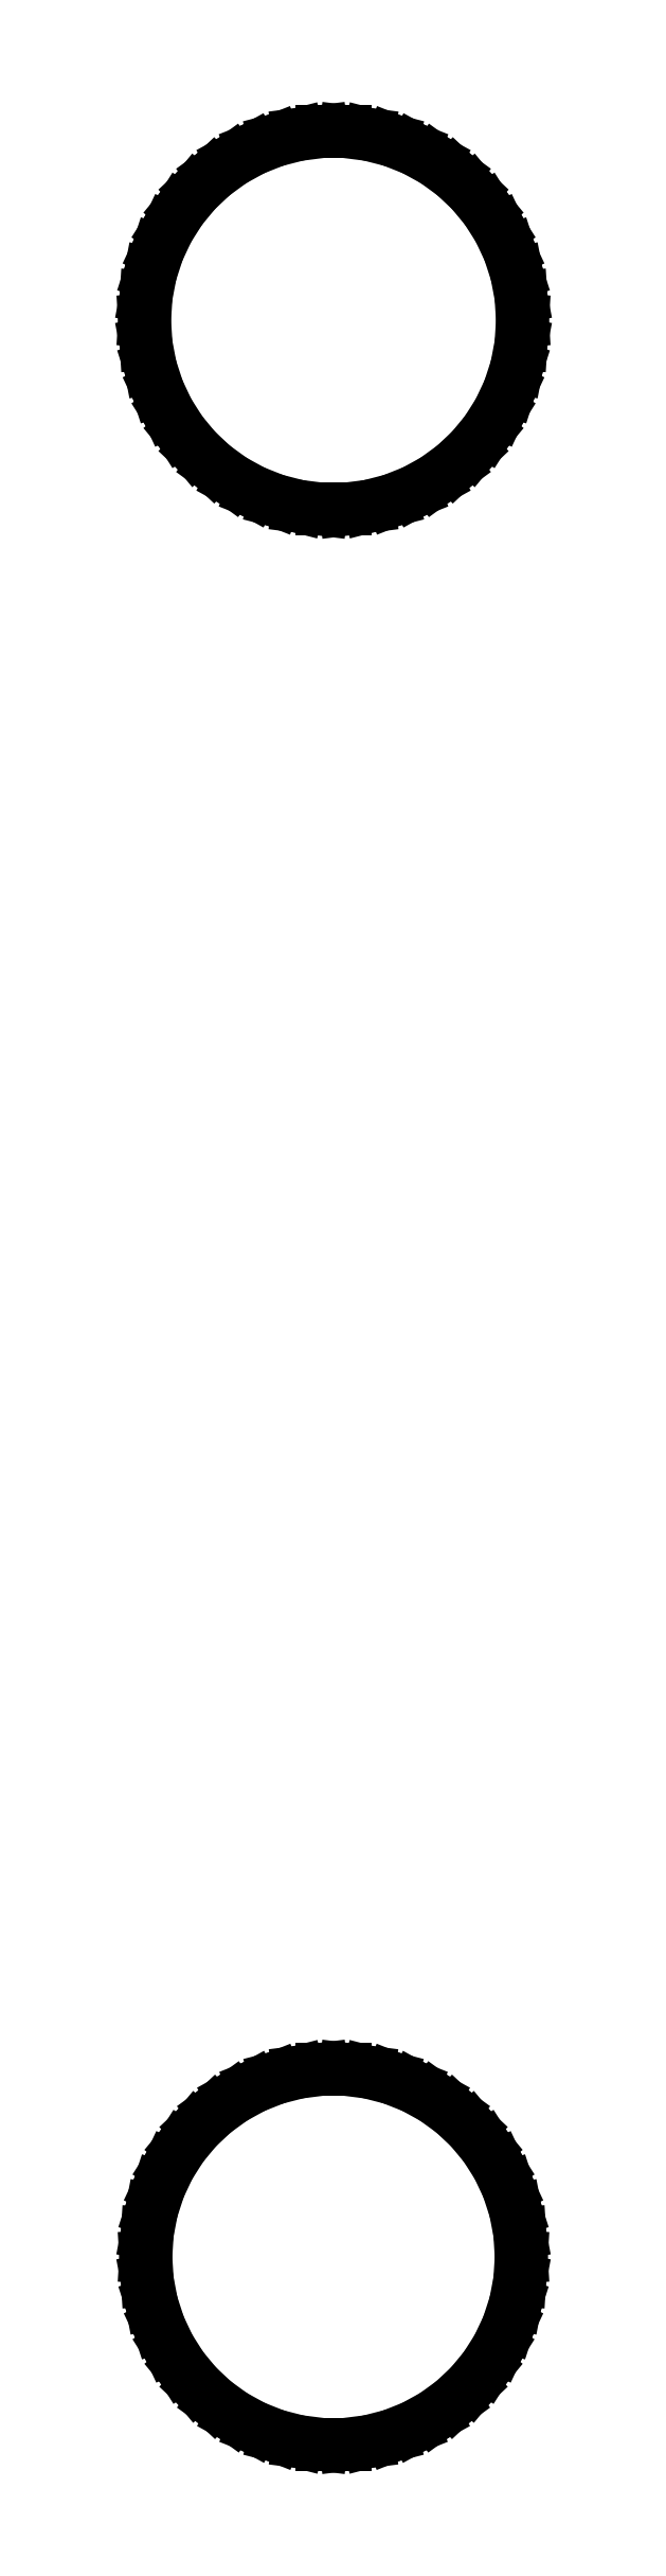
<metadata>
{"format":"dxf","ext":"dxf","renderer":"ezdxf+matplotlib","layout":"modelspace","background":"white","min_lineweight":24,"dpi":150}
</metadata>
<code>
0
SECTION
2
ENTITIES
0
LINE
8
0
10
2.014
20
99.44
11
3.321
21
99.78
0
LINE
8
0
10
3.321
20
99.78
11
4.576
21
100.3
0
LINE
8
0
10
4.576
20
100.3
11
5.758
21
100.9
0
LINE
8
0
10
5.758
20
100.9
11
6.85
21
101.7
0
LINE
8
0
10
6.85
20
101.7
11
7.834
21
102.6
0
LINE
8
0
10
7.834
20
102.6
11
8.694
21
103.7
0
LINE
8
0
10
8.694
20
103.7
11
9.417
21
104.8
0
LINE
8
0
10
9.417
20
104.8
11
9.992
21
106
0
LINE
8
0
10
9.992
20
106
11
10.41
21
107.3
0
LINE
8
0
10
10.41
20
107.3
11
10.66
21
108.7
0
LINE
8
0
10
10.66
20
108.7
11
10.75
21
110
0
LINE
8
0
10
10.75
20
110
11
10.66
21
111.3
0
LINE
8
0
10
10.66
20
111.3
11
10.41
21
112.7
0
LINE
8
0
10
10.41
20
112.7
11
9.992
21
114
0
LINE
8
0
10
9.992
20
114
11
9.417
21
115.2
0
LINE
8
0
10
9.417
20
115.2
11
8.694
21
116.3
0
LINE
8
0
10
8.694
20
116.3
11
7.834
21
117.4
0
LINE
8
0
10
7.834
20
117.4
11
6.85
21
118.3
0
LINE
8
0
10
6.85
20
118.3
11
5.758
21
119.1
0
LINE
8
0
10
5.758
20
119.1
11
4.576
21
119.7
0
LINE
8
0
10
4.576
20
119.7
11
3.321
21
120.2
0
LINE
8
0
10
3.321
20
120.2
11
2.014
21
120.6
0
LINE
8
0
10
2.014
20
120.6
11
0.6748
21
120.7
0
LINE
8
0
10
0.6748
20
120.7
11
-0.6748
21
120.7
0
LINE
8
0
10
-0.6748
20
120.7
11
-2.014
21
120.6
0
LINE
8
0
10
-2.014
20
120.6
11
-3.321
21
120.2
0
LINE
8
0
10
-3.321
20
120.2
11
-4.576
21
119.7
0
LINE
8
0
10
-4.576
20
119.7
11
-5.758
21
119.1
0
LINE
8
0
10
-5.758
20
119.1
11
-6.85
21
118.3
0
LINE
8
0
10
-6.85
20
118.3
11
-7.834
21
117.4
0
LINE
8
0
10
-7.834
20
117.4
11
-8.694
21
116.3
0
LINE
8
0
10
-8.694
20
116.3
11
-9.417
21
115.2
0
LINE
8
0
10
-9.417
20
115.2
11
-9.992
21
114
0
LINE
8
0
10
-9.992
20
114
11
-10.41
21
112.7
0
LINE
8
0
10
-10.41
20
112.7
11
-10.66
21
111.3
0
LINE
8
0
10
-10.66
20
111.3
11
-10.75
21
110
0
LINE
8
0
10
-10.75
20
110
11
-10.66
21
108.7
0
LINE
8
0
10
-10.66
20
108.7
11
-10.41
21
107.3
0
LINE
8
0
10
-10.41
20
107.3
11
-9.992
21
106
0
LINE
8
0
10
-9.992
20
106
11
-9.417
21
104.8
0
LINE
8
0
10
-9.417
20
104.8
11
-8.694
21
103.7
0
LINE
8
0
10
-8.694
20
103.7
11
-7.834
21
102.6
0
LINE
8
0
10
-7.834
20
102.6
11
-6.85
21
101.7
0
LINE
8
0
10
-6.85
20
101.7
11
-5.758
21
100.9
0
LINE
8
0
10
-5.758
20
100.9
11
-4.576
21
100.3
0
LINE
8
0
10
-4.576
20
100.3
11
-3.321
21
99.78
0
LINE
8
0
10
-3.321
20
99.78
11
-2.014
21
99.44
0
LINE
8
0
10
-2.014
20
99.44
11
-0.6748
21
99.27
0
LINE
8
0
10
-0.6748
20
99.27
11
0.6748
21
99.27
0
LINE
8
0
10
0.6748
20
99.27
11
2.014
21
99.44
0
LINE
8
0
10
2.001
20
-10.49
11
3.299
21
-10.15
0
LINE
8
0
10
3.299
20
-10.15
11
4.546
21
-9.661
0
LINE
8
0
10
4.546
20
-9.661
11
5.721
21
-9.015
0
LINE
8
0
10
5.721
20
-9.015
11
6.806
21
-8.227
0
LINE
8
0
10
6.806
20
-8.227
11
7.783
21
-7.309
0
LINE
8
0
10
7.783
20
-7.309
11
8.638
21
-6.276
0
LINE
8
0
10
8.638
20
-6.276
11
9.356
21
-5.144
0
LINE
8
0
10
9.356
20
-5.144
11
9.927
21
-3.93
0
LINE
8
0
10
9.927
20
-3.93
11
10.34
21
-2.655
0
LINE
8
0
10
10.34
20
-2.655
11
10.59
21
-1.338
0
LINE
8
0
10
10.59
20
-1.338
11
10.68
21
0
0
LINE
8
0
10
10.68
20
0
11
10.59
21
1.338
0
LINE
8
0
10
10.59
20
1.338
11
10.34
21
2.655
0
LINE
8
0
10
10.34
20
2.655
11
9.927
21
3.93
0
LINE
8
0
10
9.927
20
3.93
11
9.356
21
5.144
0
LINE
8
0
10
9.356
20
5.144
11
8.638
21
6.276
0
LINE
8
0
10
8.638
20
6.276
11
7.783
21
7.309
0
LINE
8
0
10
7.783
20
7.309
11
6.806
21
8.227
0
LINE
8
0
10
6.806
20
8.227
11
5.721
21
9.015
0
LINE
8
0
10
5.721
20
9.015
11
4.546
21
9.661
0
LINE
8
0
10
4.546
20
9.661
11
3.299
21
10.15
0
LINE
8
0
10
3.299
20
10.15
11
2.001
21
10.49
0
LINE
8
0
10
2.001
20
10.49
11
0.6704
21
10.66
0
LINE
8
0
10
0.6704
20
10.66
11
-0.6704
21
10.66
0
LINE
8
0
10
-0.6704
20
10.66
11
-2.001
21
10.49
0
LINE
8
0
10
-2.001
20
10.49
11
-3.299
21
10.15
0
LINE
8
0
10
-3.299
20
10.15
11
-4.546
21
9.661
0
LINE
8
0
10
-4.546
20
9.661
11
-5.721
21
9.015
0
LINE
8
0
10
-5.721
20
9.015
11
-6.806
21
8.227
0
LINE
8
0
10
-6.806
20
8.227
11
-7.783
21
7.309
0
LINE
8
0
10
-7.783
20
7.309
11
-8.638
21
6.276
0
LINE
8
0
10
-8.638
20
6.276
11
-9.356
21
5.144
0
LINE
8
0
10
-9.356
20
5.144
11
-9.927
21
3.93
0
LINE
8
0
10
-9.927
20
3.93
11
-10.34
21
2.655
0
LINE
8
0
10
-10.34
20
2.655
11
-10.59
21
1.338
0
LINE
8
0
10
-10.59
20
1.338
11
-10.68
21
0
0
LINE
8
0
10
-10.68
20
0
11
-10.59
21
-1.338
0
LINE
8
0
10
-10.59
20
-1.338
11
-10.34
21
-2.655
0
LINE
8
0
10
-10.34
20
-2.655
11
-9.927
21
-3.93
0
LINE
8
0
10
-9.927
20
-3.93
11
-9.356
21
-5.144
0
LINE
8
0
10
-9.356
20
-5.144
11
-8.638
21
-6.276
0
LINE
8
0
10
-8.638
20
-6.276
11
-7.783
21
-7.309
0
LINE
8
0
10
-7.783
20
-7.309
11
-6.806
21
-8.227
0
LINE
8
0
10
-6.806
20
-8.227
11
-5.721
21
-9.015
0
LINE
8
0
10
-5.721
20
-9.015
11
-4.546
21
-9.661
0
LINE
8
0
10
-4.546
20
-9.661
11
-3.299
21
-10.15
0
LINE
8
0
10
-3.299
20
-10.15
11
-2.001
21
-10.49
0
LINE
8
0
10
-2.001
20
-10.49
11
-0.6704
21
-10.66
0
LINE
8
0
10
-0.6704
20
-10.66
11
0.6704
21
-10.66
0
LINE
8
0
10
0.6704
20
-10.66
11
2.001
21
-10.49
0
ENDSEC
0
EOF

</code>
